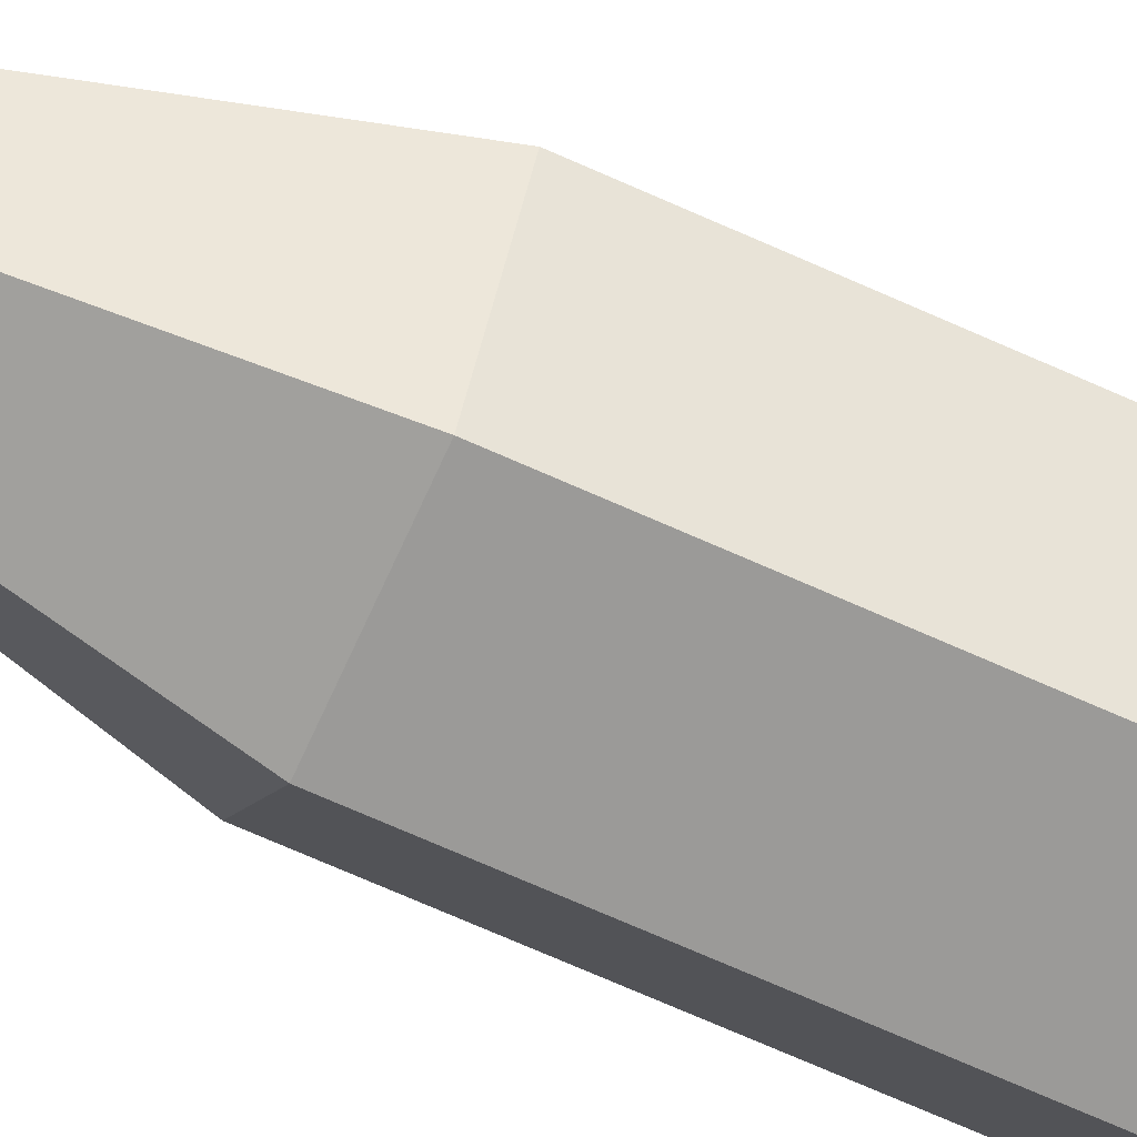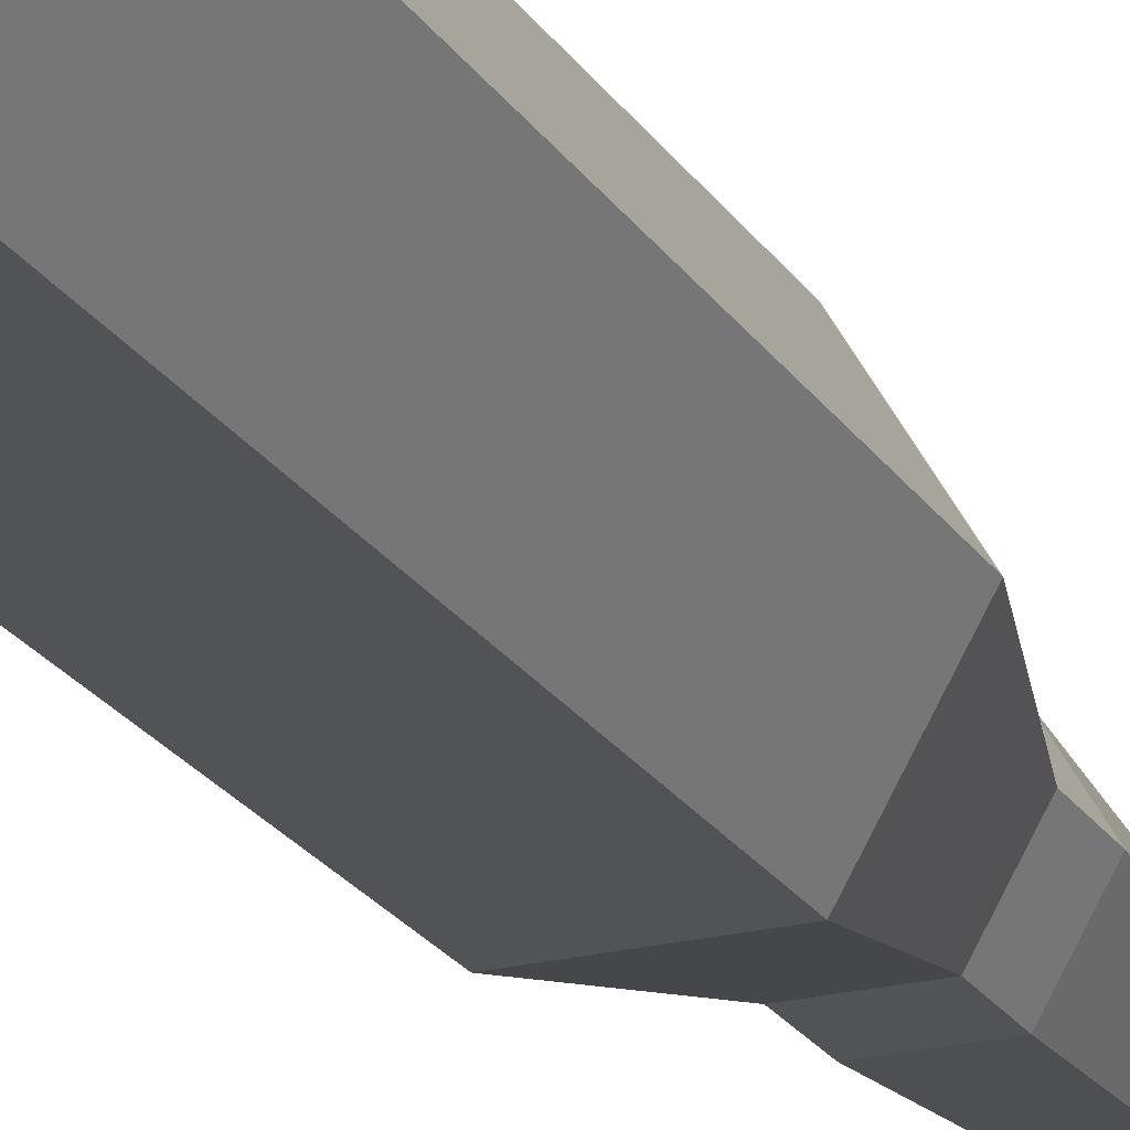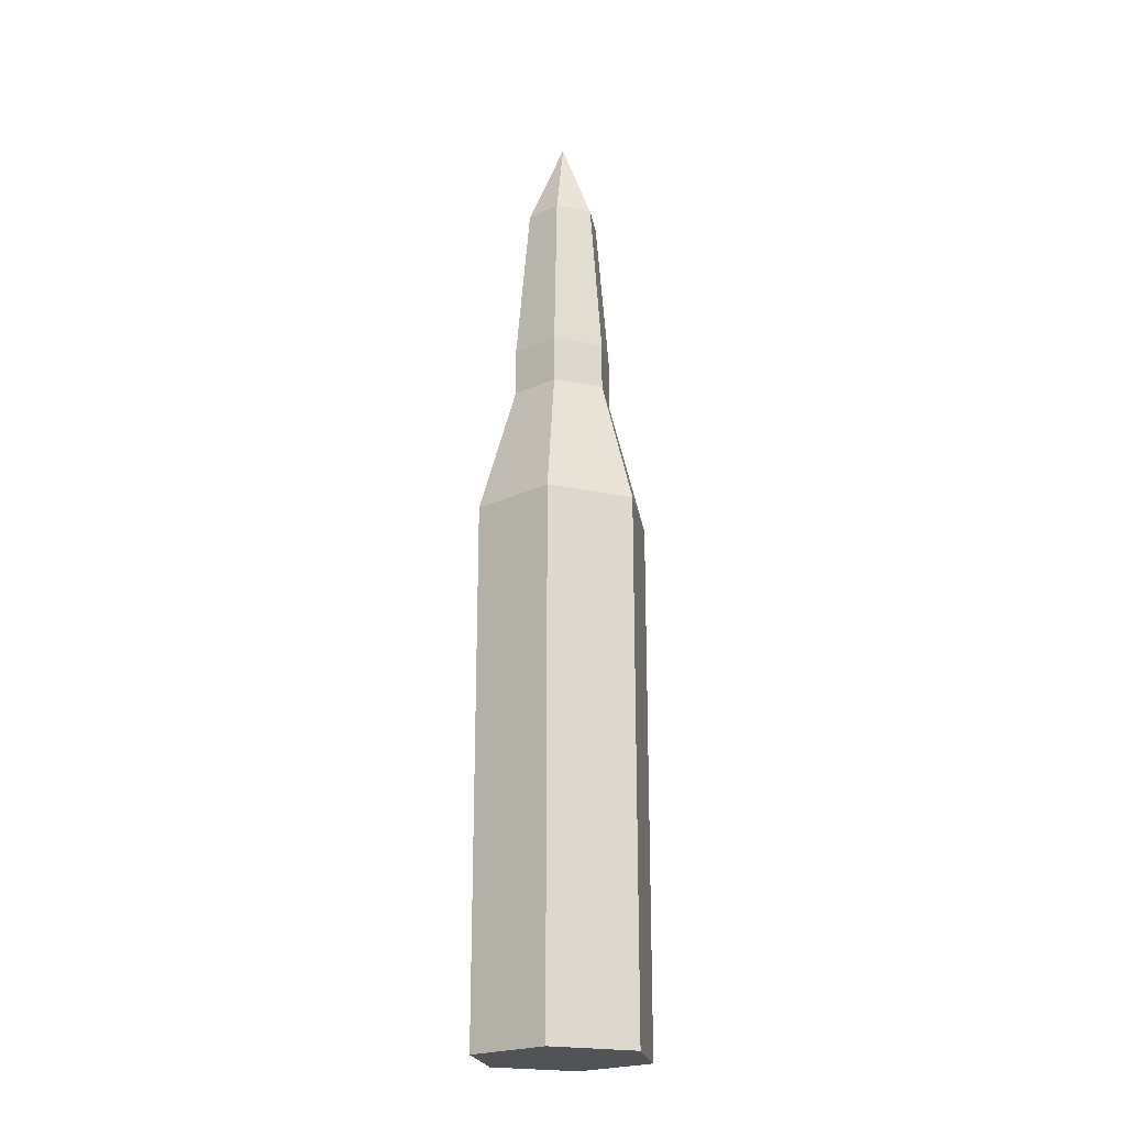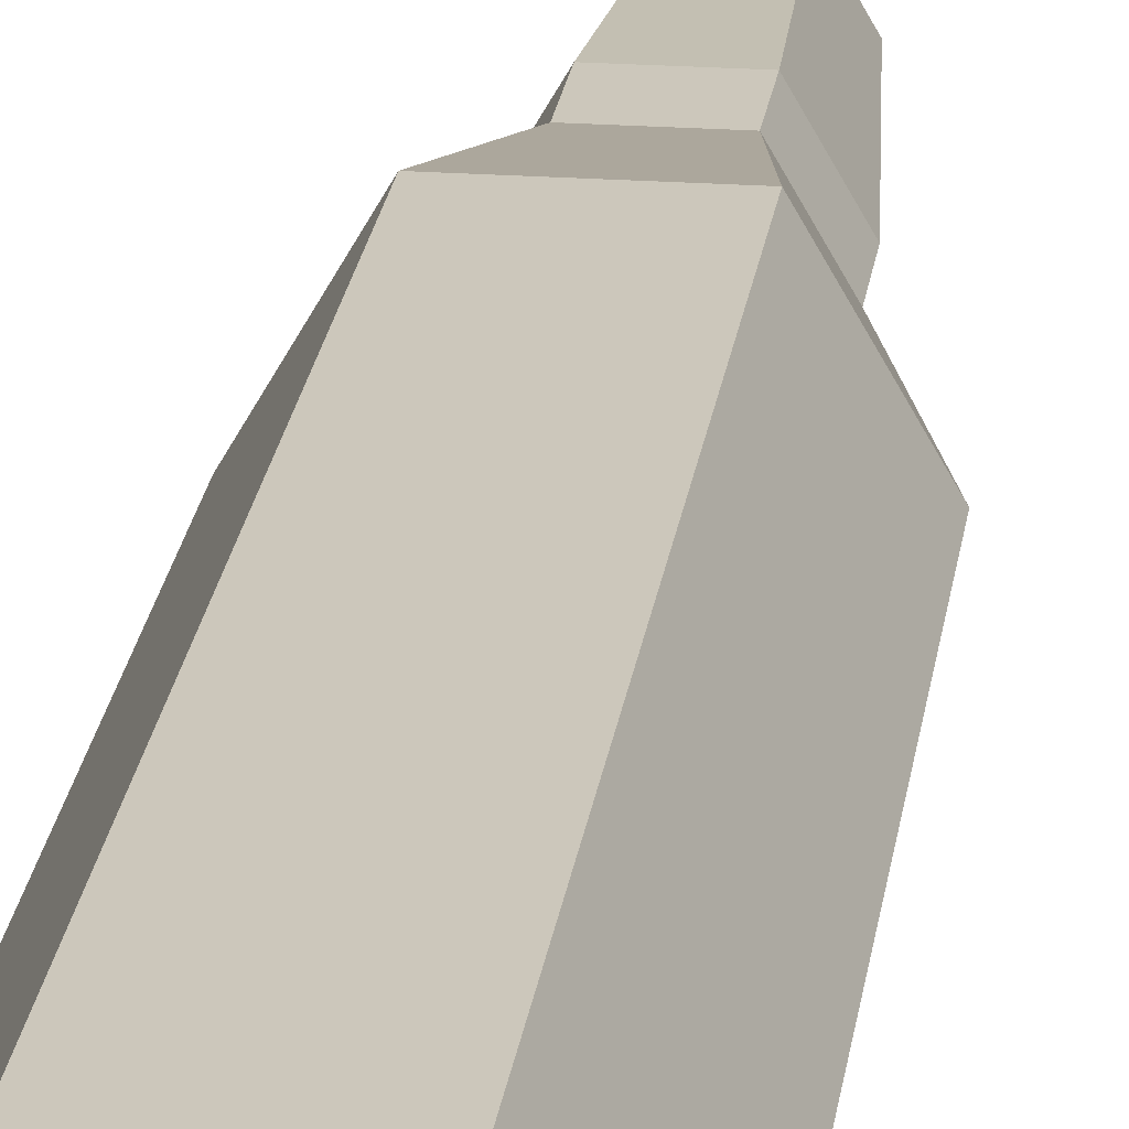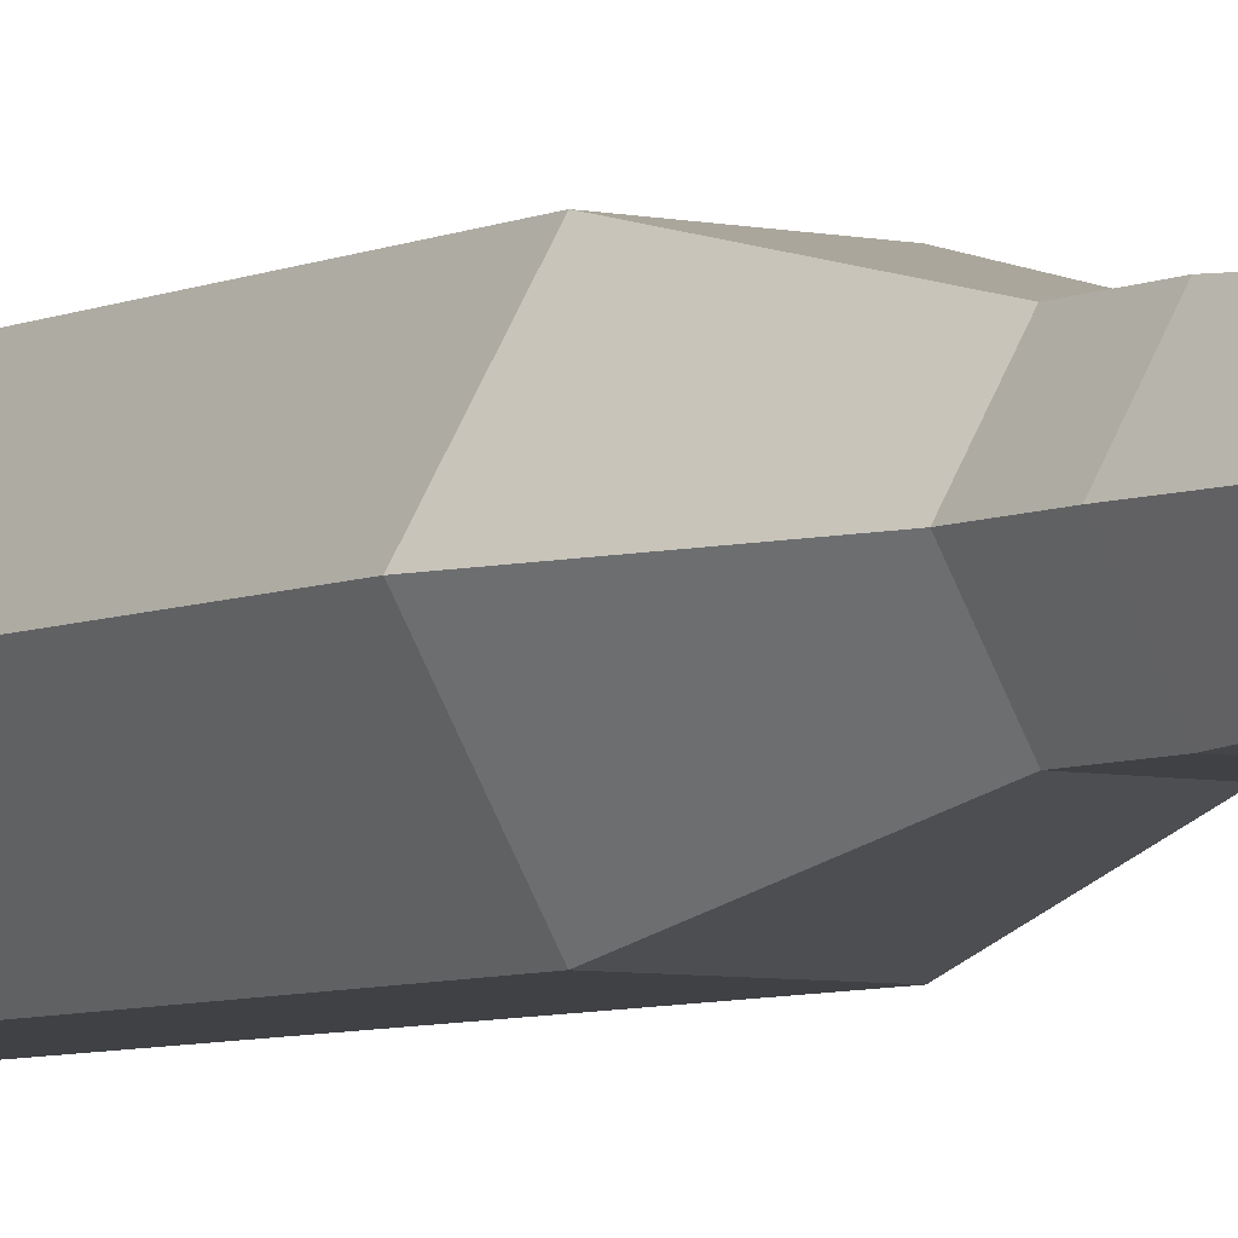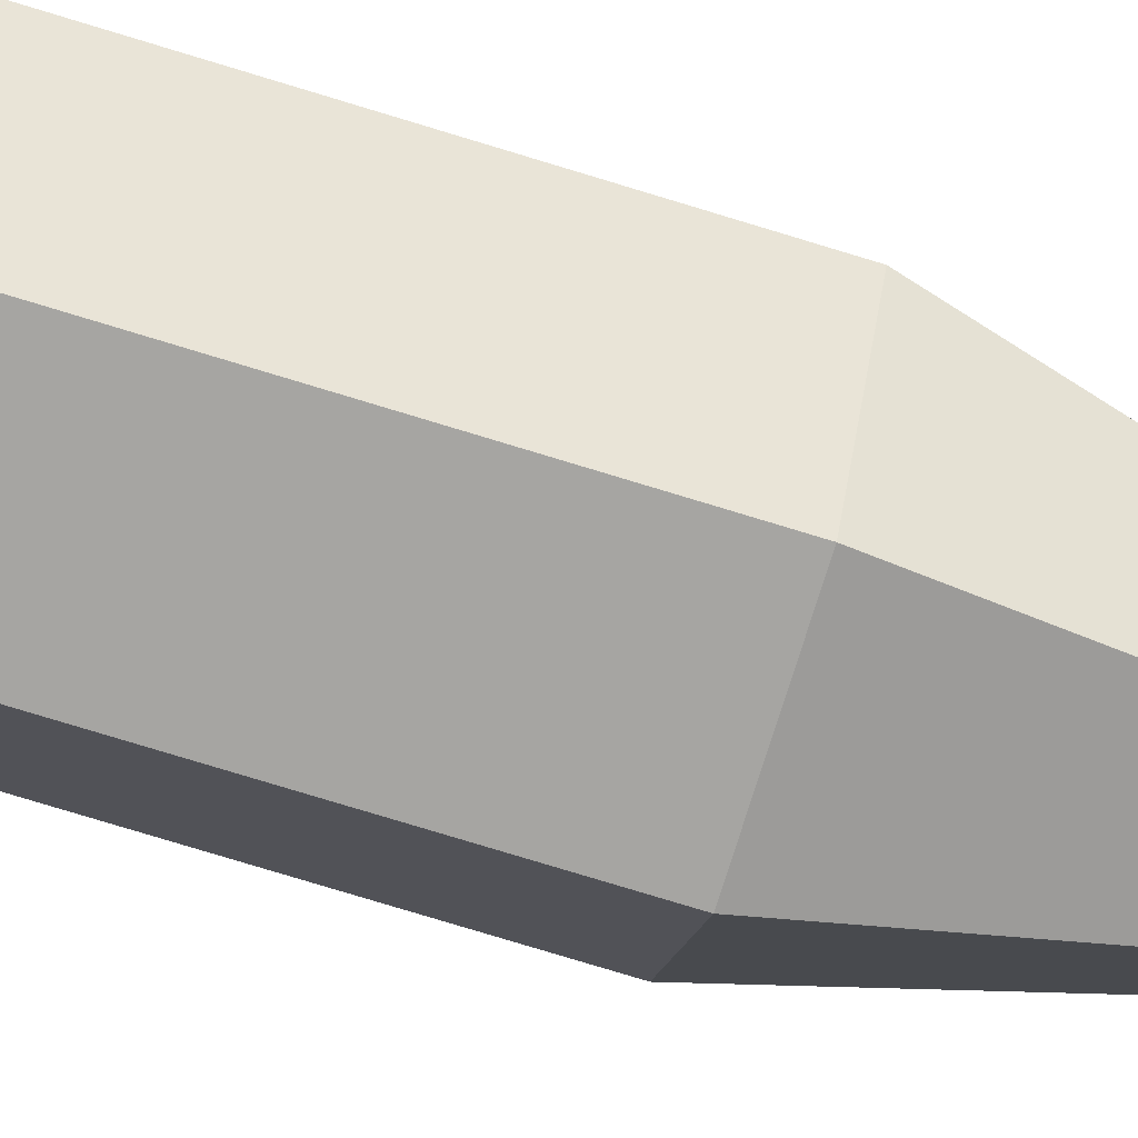
<metadata>
{"format":"obj","ext":"obj","renderer":"f3d","projection":"perspective","resolution":1024,"background":"white","views":[{"elev":-69.3,"azim":-114.2,"up":"+Z"},{"elev":-22.2,"azim":23.8,"up":"+Z"},{"elev":-21.7,"azim":99.8,"up":"+Y"},{"elev":21.7,"azim":7.1,"up":"+Z"},{"elev":-5.6,"azim":145.6,"up":"+Z"},{"elev":-73.7,"azim":72.8,"up":"+Z"}]}
</metadata>
<code>
v 0.003424 0.003621 -0.00593
v -0.003424 0.003621 -0.00593
v -0.006847 0.003621 -0
v -0.003424 0.003621 0.00593
v 0.003424 0.003621 0.00593
v 0.006847 0.003621 0
v 0.001997 0.01385 -0.003459
v -0.001997 0.01385 -0.003459
v -0.003994 0.01385 -0
v -0.001997 0.01385 0.003459
v 0.001997 0.01385 0.003459
v 0.003994 0.01385 0
v 0.001997 0.01752 -0.003459
v -0.001997 0.01752 -0.003459
v -0.003994 0.01752 -0
v -0.001997 0.01752 0.003459
v 0.001997 0.01752 0.003459
v 0.003994 0.01752 0
v 0.003424 -0.03735 -0.00593
v -0.003424 -0.03735 -0.00593
v -0.006847 -0.03735 -0
v -0.003424 -0.03735 0.00593
v 0.003424 -0.03735 0.00593
v 0.006847 -0.03735 0
v -0.002899 0.03025 -0
v -0.001449 0.03025 0.00251
v -0.001449 0.03025 -0.00251
v 0.001449 0.03025 0.00251
v 0.002899 0.03025 0
v 0.001449 0.03025 -0.00251
v -0 0.03735 0
f 2 1 19 20
f 3 2 20 21
f 4 3 21 22
f 5 4 22 23
f 6 5 23 24
f 1 6 24 19
f 22 21 20
f 23 22 20
f 24 23 20
f 19 24 20
f 1 2 8 7
f 2 3 9 8
f 3 4 10 9
f 4 5 11 10
f 5 6 12 11
f 6 1 7 12
f 7 8 14 13
f 8 9 15 14
f 9 10 16 15
f 10 11 17 16
f 11 12 18 17
f 12 7 13 18
f 15 16 26 25
f 14 15 25 27
f 16 17 28 26
f 17 18 29 28
f 18 13 30 29
f 13 14 27 30
f 25 26 31
f 27 25 31
f 26 28 31
f 28 29 31
f 29 30 31
f 30 27 31

</code>
